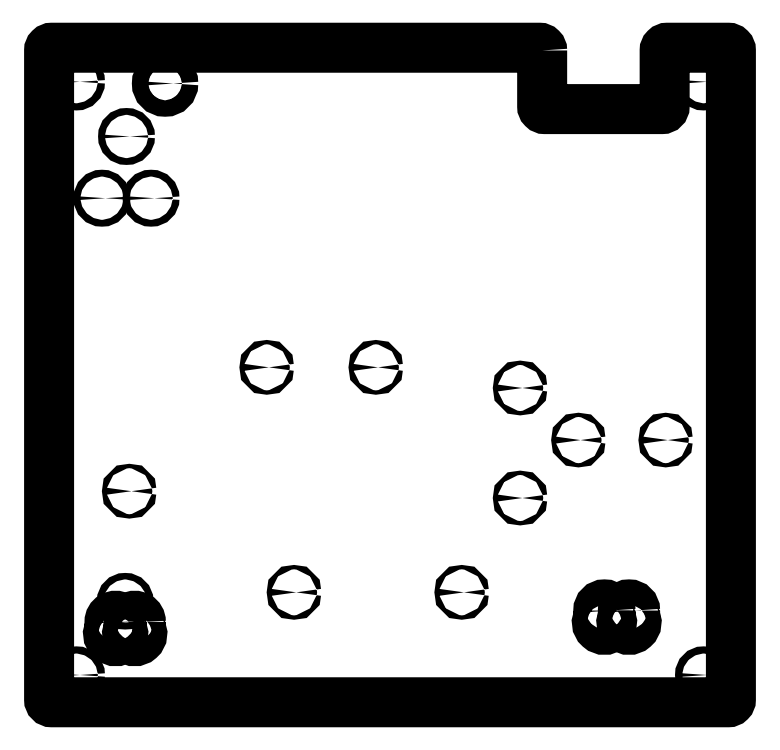
<metadata>
{"format":"dxf","ext":"dxf","renderer":"ezdxf+matplotlib","layout":"modelspace","background":"white","min_lineweight":24,"dpi":150}
</metadata>
<code>
0
SECTION
2
ENTITIES
0
CIRCLE
8
0
10
-230
20
215
30
0
40
2.625
210
0
220
0
230
1
0
CIRCLE
8
0
10
-230
20
-220
30
0
40
2.625
210
0
220
0
230
1
0
CIRCLE
8
0
10
230
20
215
30
0
40
2.625
210
0
220
0
230
1
0
CIRCLE
8
0
10
230
20
-220
30
0
40
2.625
210
0
220
0
230
1
0
LWPOLYLINE
8
0
90
4
70
1
43
0
10
-182.7
20
-181.1
42
1
10
-191.7
20
-181.1
10
-191.7
20
-186.5
42
1.925
10
-182.7
20
-186.5
0
LWPOLYLINE
8
0
90
4
70
1
43
0
10
161.8
20
-172.7
42
1
10
152.8
20
-172.7
10
152.8
20
-178.2
42
1.925
10
161.8
20
-178.2
0
LWPOLYLINE
8
0
90
4
70
1
43
0
10
-196.7
20
-181.1
42
1
10
-205.7
20
-181.1
10
-205.7
20
-186.5
42
1.925
10
-196.7
20
-186.5
0
LWPOLYLINE
8
0
90
4
70
1
43
0
10
179.8
20
-172.7
42
1
10
170.8
20
-172.7
10
170.8
20
-178.2
42
1.925
10
179.8
20
-178.2
0
CIRCLE
8
0
10
95.47
20
-90.22
30
0
40
1.6
210
0
220
0
230
1
0
LWPOLYLINE
8
0
90
16
70
1
43
0
10
111.6
20
238
42
0.4142
10
109.6
20
240
10
-248
20
240
42
0.4142
10
-250
20
238
10
-250
20
-238
42
0.4142
10
-248
20
-240
10
248
20
-240
42
0.4142
10
250
20
-238
10
250
20
238
42
0.4142
10
248
20
240
10
203.4
20
240
42
0.4142
10
201.4
20
238
10
201.4
20
197
42
-0.4142
10
199.4
20
195
10
113.6
20
195
42
-0.4142
10
111.6
20
197
0
CIRCLE
8
0
10
95.47
20
-9.533
30
0
40
1.6
210
0
220
-0
230
1
0
CIRCLE
8
0
10
52.65
20
-159.4
30
0
40
1.6
210
0
220
-0
230
1
0
CIRCLE
8
0
10
-70.35
20
-159.4
30
0
40
1.6
210
0
220
-0
230
1
0
CIRCLE
8
0
10
-10.35
20
5.611
30
0
40
1.6
210
0
220
-0
230
1
0
CIRCLE
8
0
10
-90.35
20
5.611
30
0
40
1.6
210
0
220
-0
230
1
0
CIRCLE
8
0
10
-191.2
20
-85.22
30
0
40
1.6
210
0
220
-0
230
1
0
CIRCLE
8
0
10
-175.2
20
129.7
30
0
40
2.5
210
0
220
-0
230
1
0
CIRCLE
8
0
10
-211.2
20
129.7
30
0
40
2.5
210
0
220
-0
230
1
0
CIRCLE
8
0
10
-193.2
20
174.9
30
0
40
2.5
210
0
220
-0
230
1
0
CIRCLE
8
0
10
-194.2
20
-165.9
30
0
40
2.375
210
0
220
-0
230
1
0
CIRCLE
8
0
10
138.2
20
-47.73
30
0
40
1.55
210
0
220
-0
230
1
0
CIRCLE
8
0
10
202.2
20
-47.73
30
0
40
1.55
210
0
220
-0
230
1
0
CIRCLE
8
0
10
-164.9
20
213.8
30
0
40
6
210
0
220
-0
230
1
0
ENDSEC
0
EOF

</code>
